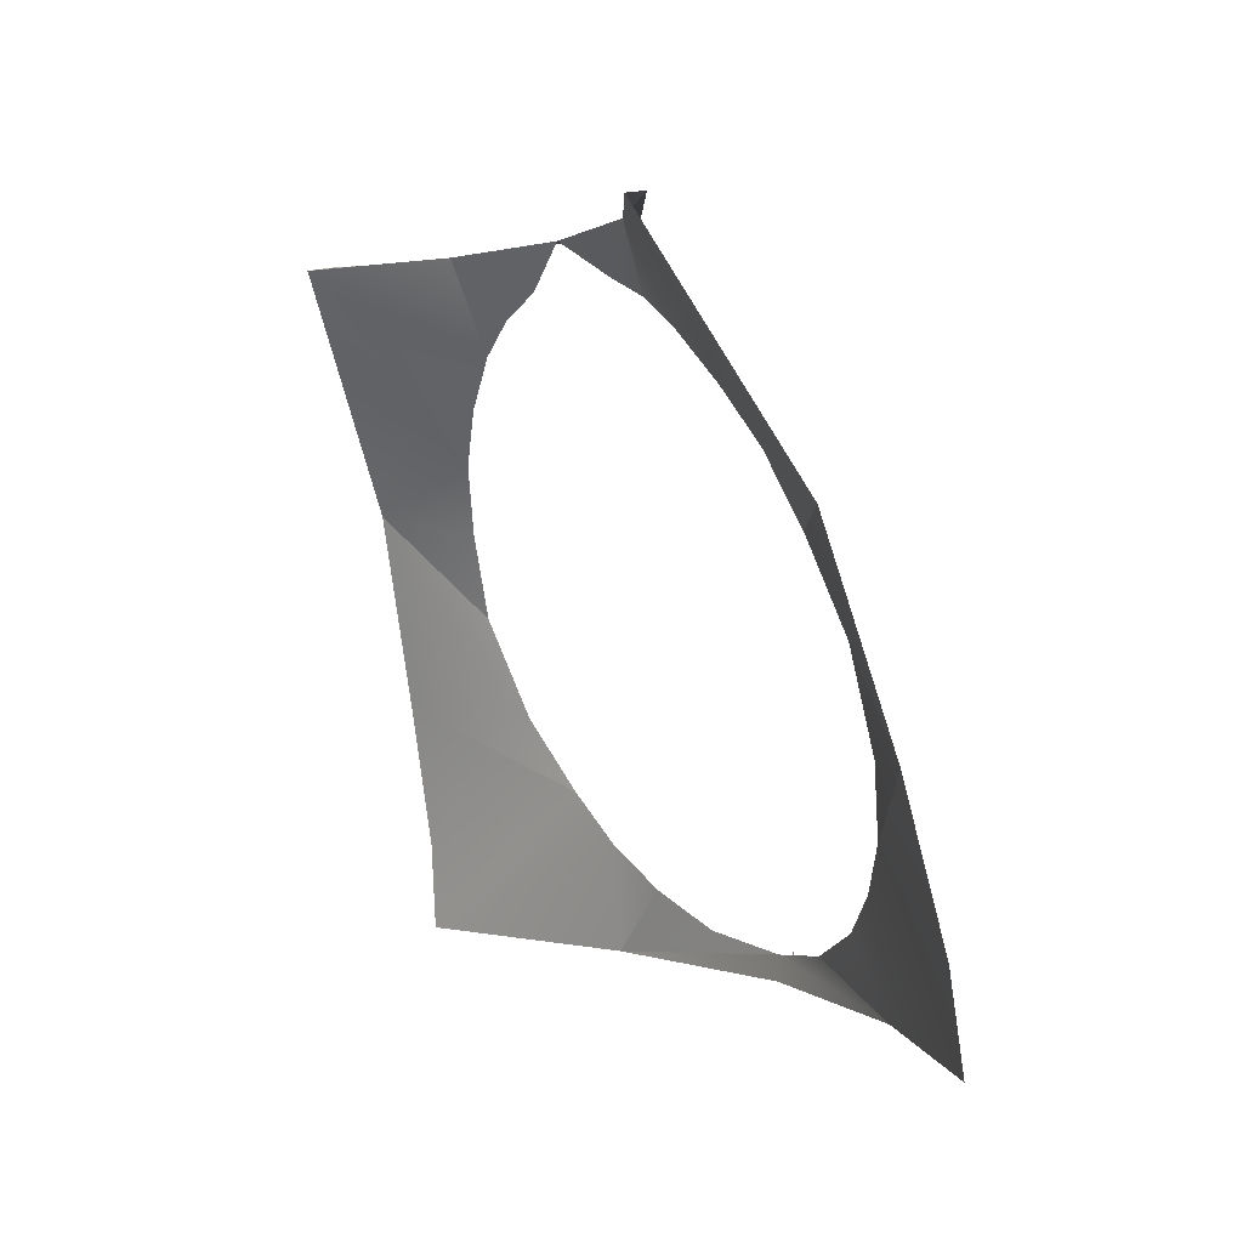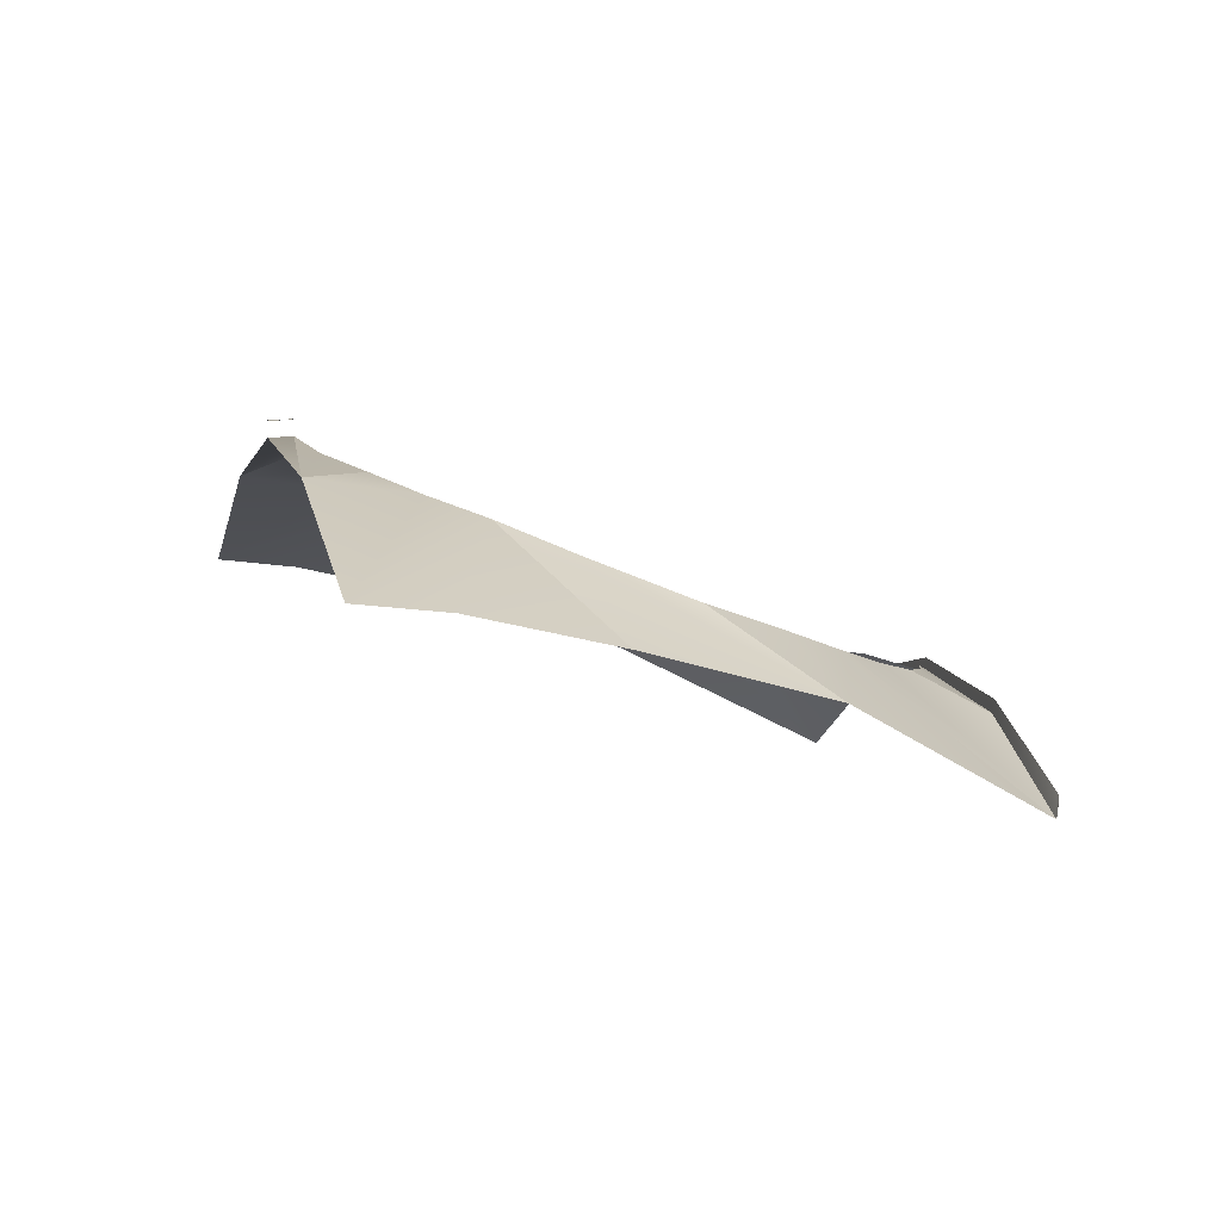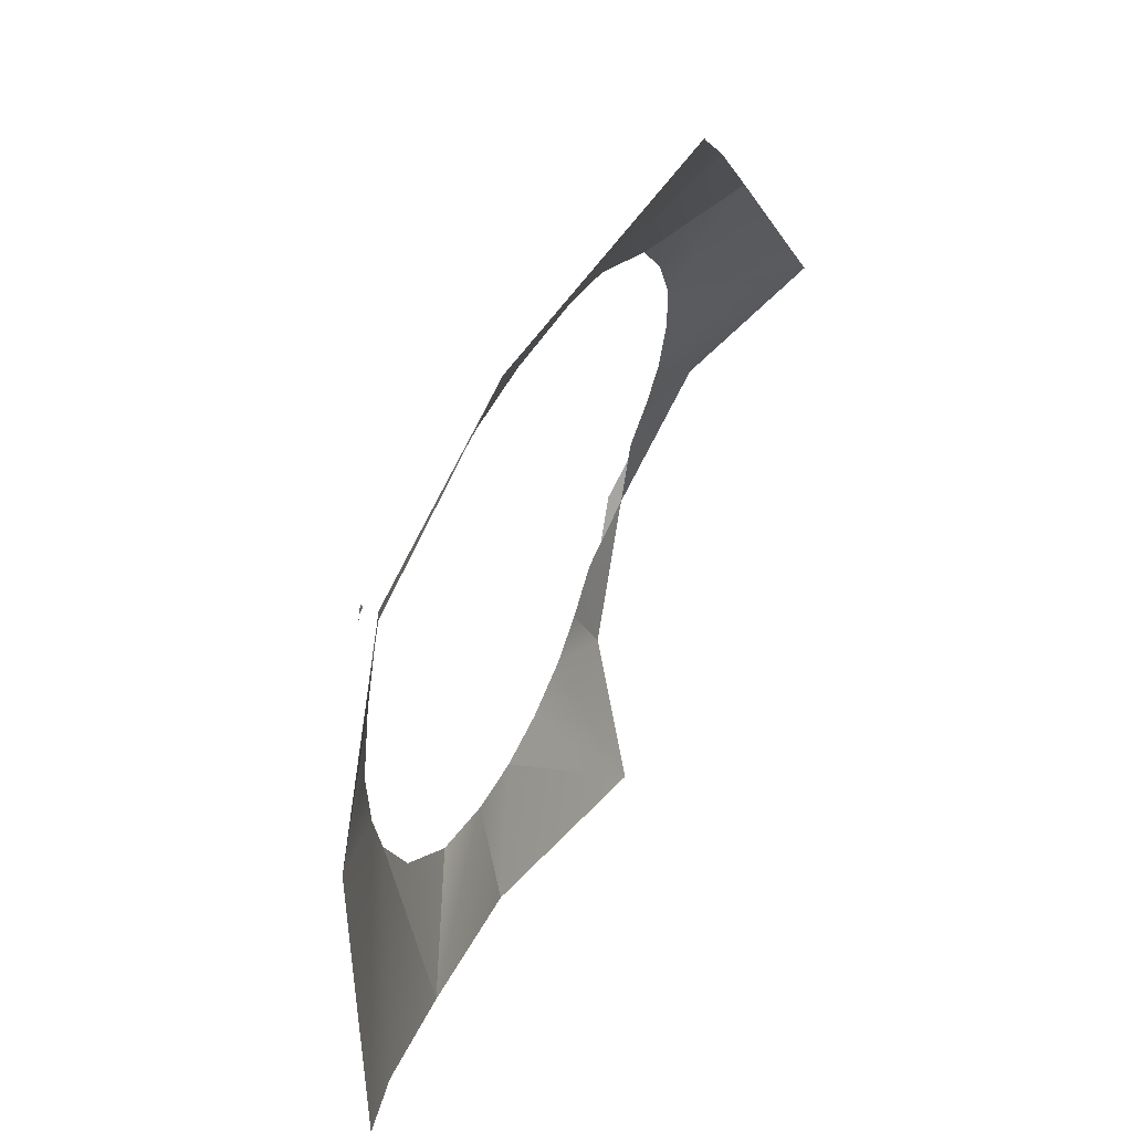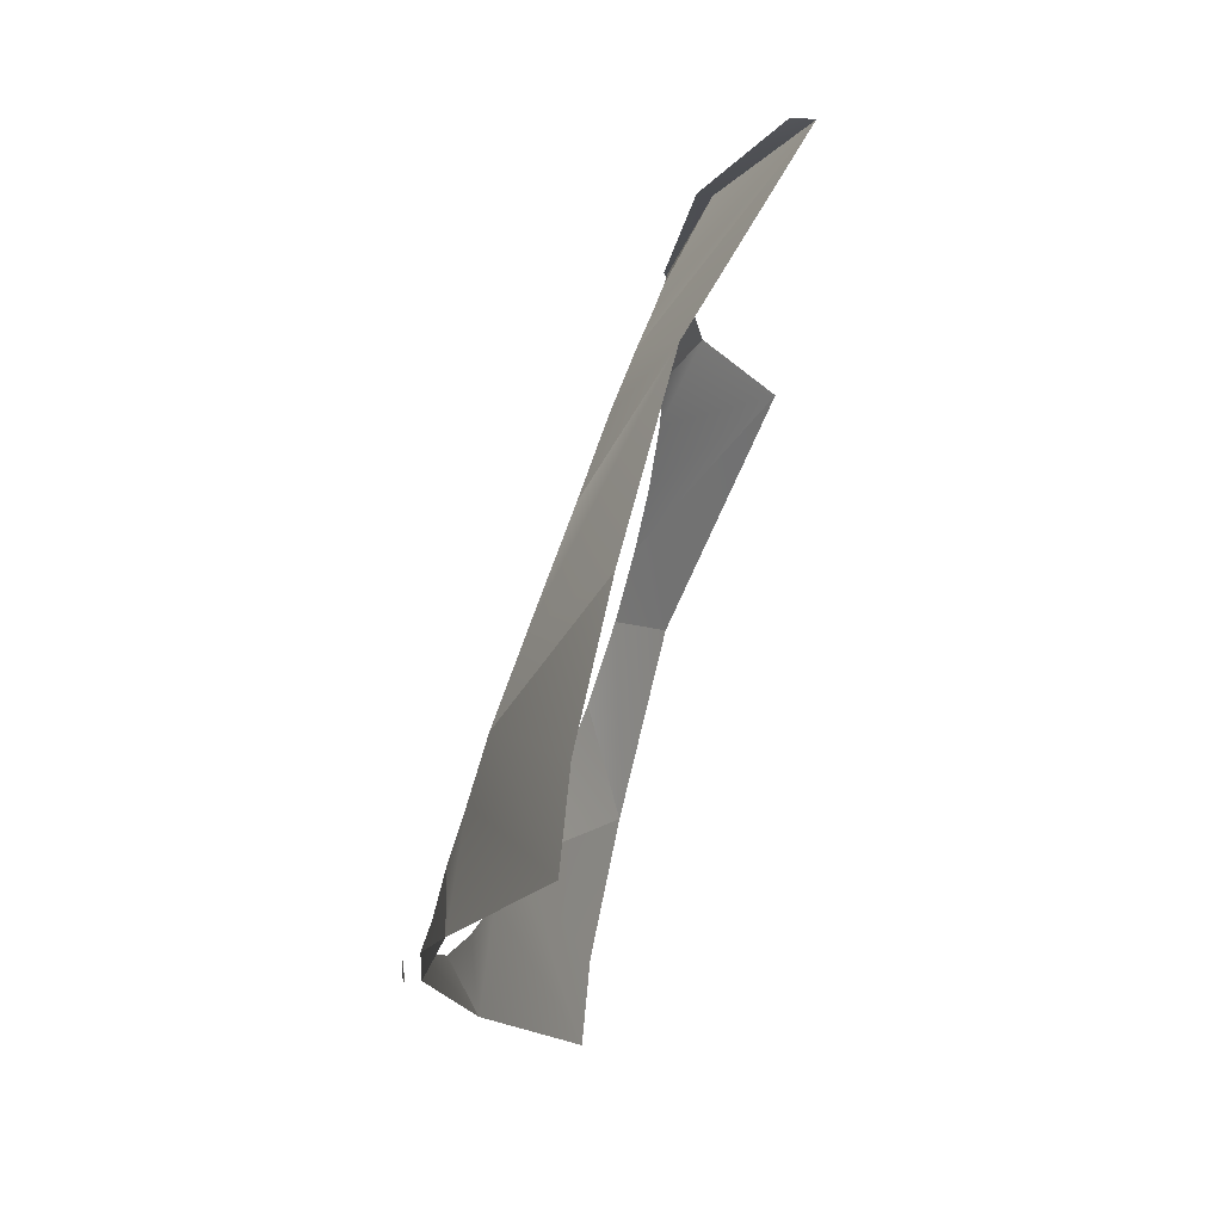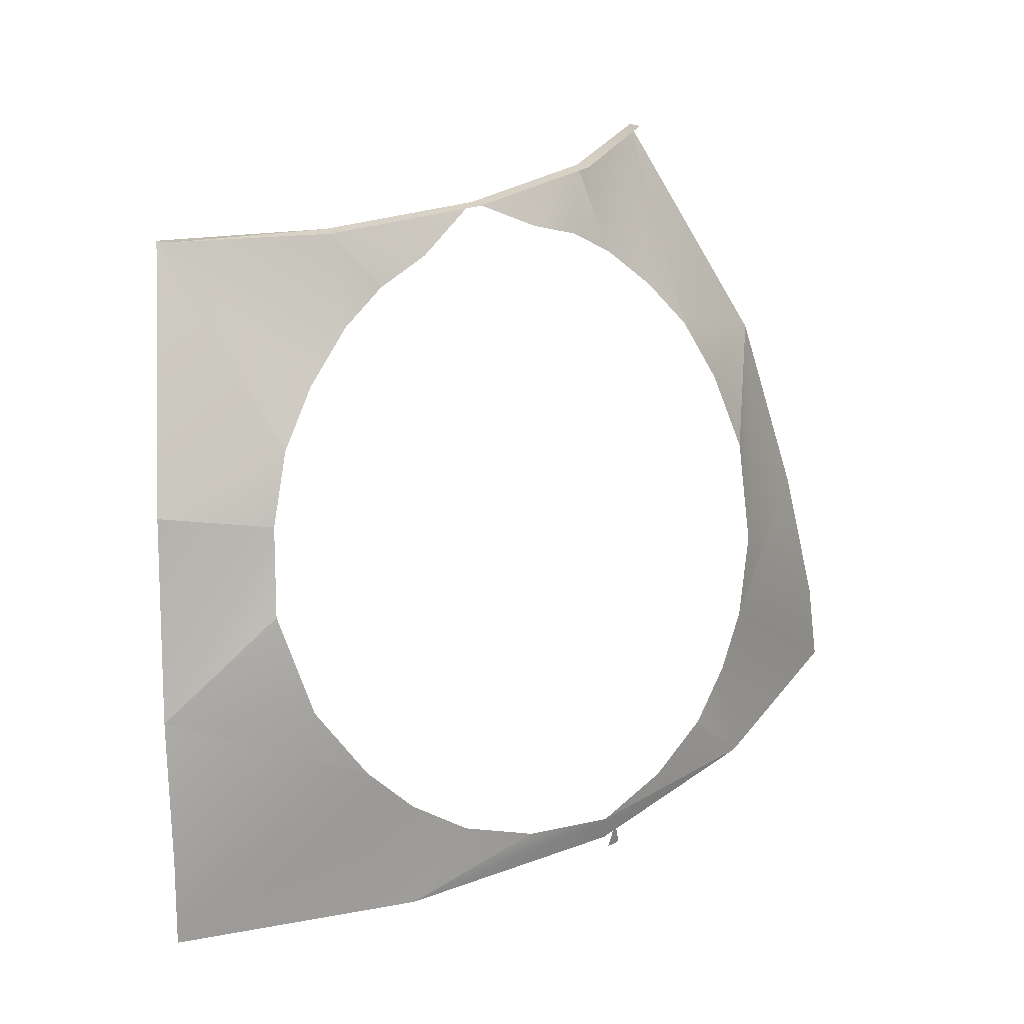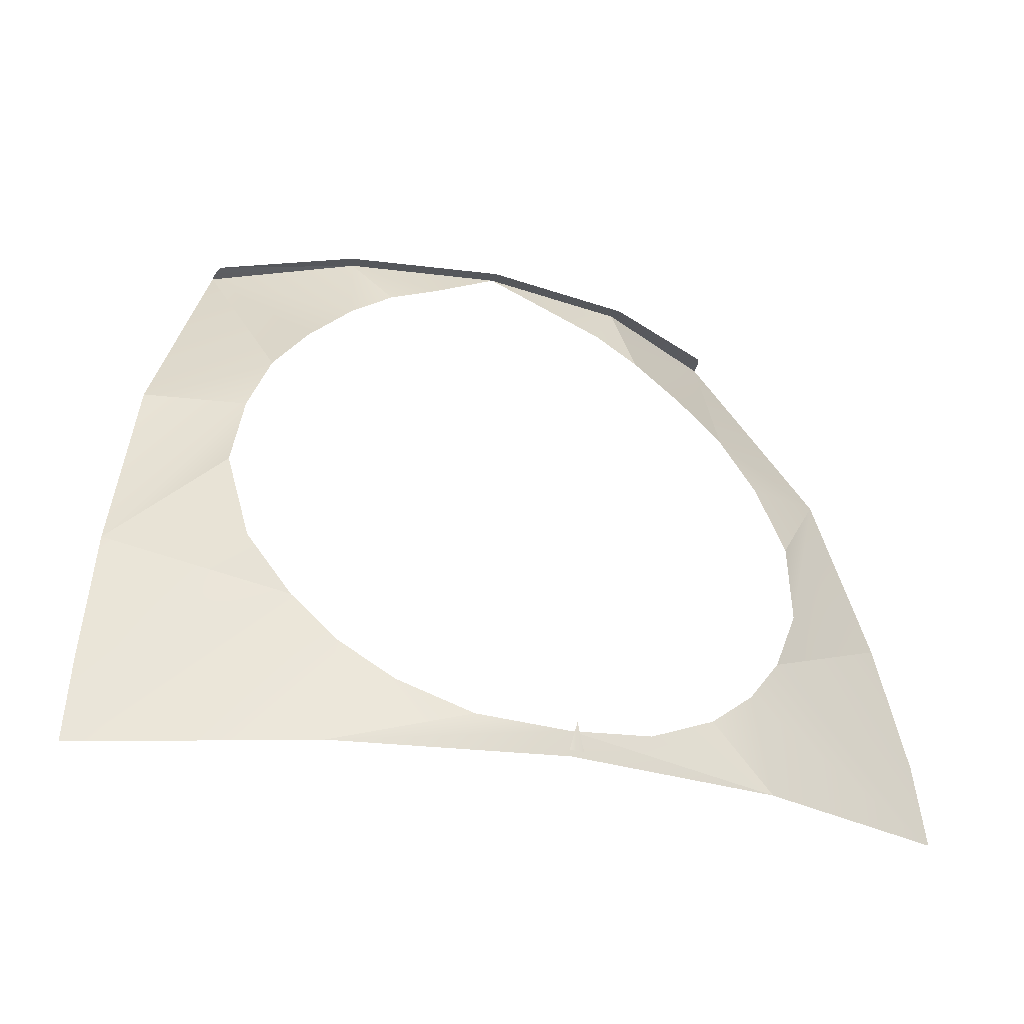
<metadata>
{"format":"obj","ext":"obj","renderer":"f3d","projection":"perspective","resolution":1024,"background":"white","views":[{"elev":1.5,"azim":-117.3,"up":"+Y"},{"elev":1.3,"azim":74.7,"up":"+Z"},{"elev":-73.9,"azim":74.1,"up":"+Y"},{"elev":-16.7,"azim":92.4,"up":"+Y"},{"elev":27.4,"azim":-36.4,"up":"+Y"},{"elev":-26.4,"azim":-18.2,"up":"+Y"}]}
</metadata>
<code>
o S.S._Dolphin_part.011
v -1.226 1.217 -0.5693
v -0.635 1.212 -0.348
v -0.6519 1.212 -0.2893
v 0.03186 1.212 -0.2661
v 0.03399 1.212 -0.2051
v 0.6914 1.212 -0.3943
v 0.7123 1.212 -0.3369
v 1.278 1.202 -0.7459
v 1.265 1.217 -0.6563
v 1.277 1.209 -0.7046
v -1.728 -0.5531 0.03613
v -1.801 -1.148 0.165
v -1.012 -0.8716 0.419
v -1.834 -1.508 0.2009
v -0.8374 -1.072 0.4925
v -0.8815 -1.514 0.5525
v -0.6147 -1.238 0.5643
v -0.3097 -1.364 0.6212
v 0.7347 -1.238 0.5171
v 1 -1.514 0.4868
v 0.9519 -1.072 0.43
v 1.926 -1.508 0.06964
v 1.121 -0.8716 0.3445
v 1.89 -1.148 0.03604
v 1.809 -0.5531 -0.0874
v -0.4814 0.9718 -0.1904
v -0.635 1.212 -0.348
v -0.6722 0.8486 -0.1694
v -1.245 1.202 -0.6577
v -0.8781 0.6566 -0.1205
v -1.049 0.4415 -0.05471
v 0.03186 1.212 -0.2661
v 0.3259 1.057 -0.2198
v 0.6914 1.212 -0.3943
v 0.5491 0.9718 -0.2264
v 0.7409 0.8486 -0.2187
v -0.3097 -1.364 0.6212
v -0.8815 -1.514 0.5525
v 0.06475 -1.413 0.6757
v 0.0645 -1.514 0.6686
v 1 -1.514 0.4868
v 0.6914 1.212 -0.3943
v 0.7409 0.8486 -0.2187
v 1.278 1.202 -0.7459
v 0.9498 0.6566 -0.1843
v 1.125 0.4415 -0.1306
v 1.121 -0.8716 0.3445
v 1.809 -0.5531 -0.0874
v 1.279 -0.5776 0.2119
v 1.648 0.2493 -0.2835
v 1.337 -0.1695 0.0543
v 1.278 1.202 -0.7459
v 1.125 0.4415 -0.1306
v 1.648 0.2493 -0.2835
v 1.251 0.1688 -0.04822
v 1.337 -0.1695 0.0543
v 0.03663 -1.514 0.7321
v 0.0671 -1.399 0.743
v 0.06685 -1.514 0.7358
v 0.09673 -1.514 0.73
v 0.03186 1.212 -0.2661
v -0.635 1.212 -0.348
v -0.2583 1.057 -0.1994
v -0.4814 0.9718 -0.1904
v 0.06475 -1.413 0.6757
v 1 -1.514 0.4868
v 0.4345 -1.364 0.5952
v 0.7347 -1.238 0.5171
v -1.245 1.202 -0.6577
v -1.582 0.2493 -0.1707
v -1.049 0.4415 -0.05471
v -1.169 0.1688 0.03147
v -1.582 0.2493 -0.1707
v -1.728 -0.5531 0.03613
v -1.169 0.1688 0.03147
v -1.248 -0.1695 0.1494
v -1.245 1.202 -0.6577
v -0.635 1.212 -0.348
v -1.241 1.209 -0.6167
v -1.226 1.217 -0.5693
v -1.248 -0.1695 0.1494
v -1.728 -0.5531 0.03613
v -1.178 -0.5776 0.2977
v -1.012 -0.8716 0.419
f 1 2 3
f 2 4 3
f 3 4 5
f 4 6 5
f 5 6 7
f 6 8 7
f 7 8 9
f 8 10 9
f 11 12 13
f 12 14 13
f 13 14 15
f 14 16 15
f 15 16 17
f 16 18 17
f 19 20 21
f 20 22 21
f 21 22 23
f 22 24 23
f 23 24 25
f 26 27 28
f 27 29 28
f 28 29 30
f 29 31 30
f 32 33 34
f 33 35 34
f 34 35 36
f 37 38 39
f 38 40 39
f 39 40 41
f 42 43 44
f 43 45 44
f 44 45 46
f 47 48 49
f 48 50 49
f 49 50 51
f 52 53 54
f 53 55 54
f 54 55 56
f 57 58 59
f 58 60 59
f 61 62 63
f 62 64 63
f 65 66 67
f 66 68 67
f 69 70 71
f 70 72 71
f 73 74 75
f 74 76 75
f 77 78 79
f 78 80 79
f 81 82 83
f 82 84 83

</code>
